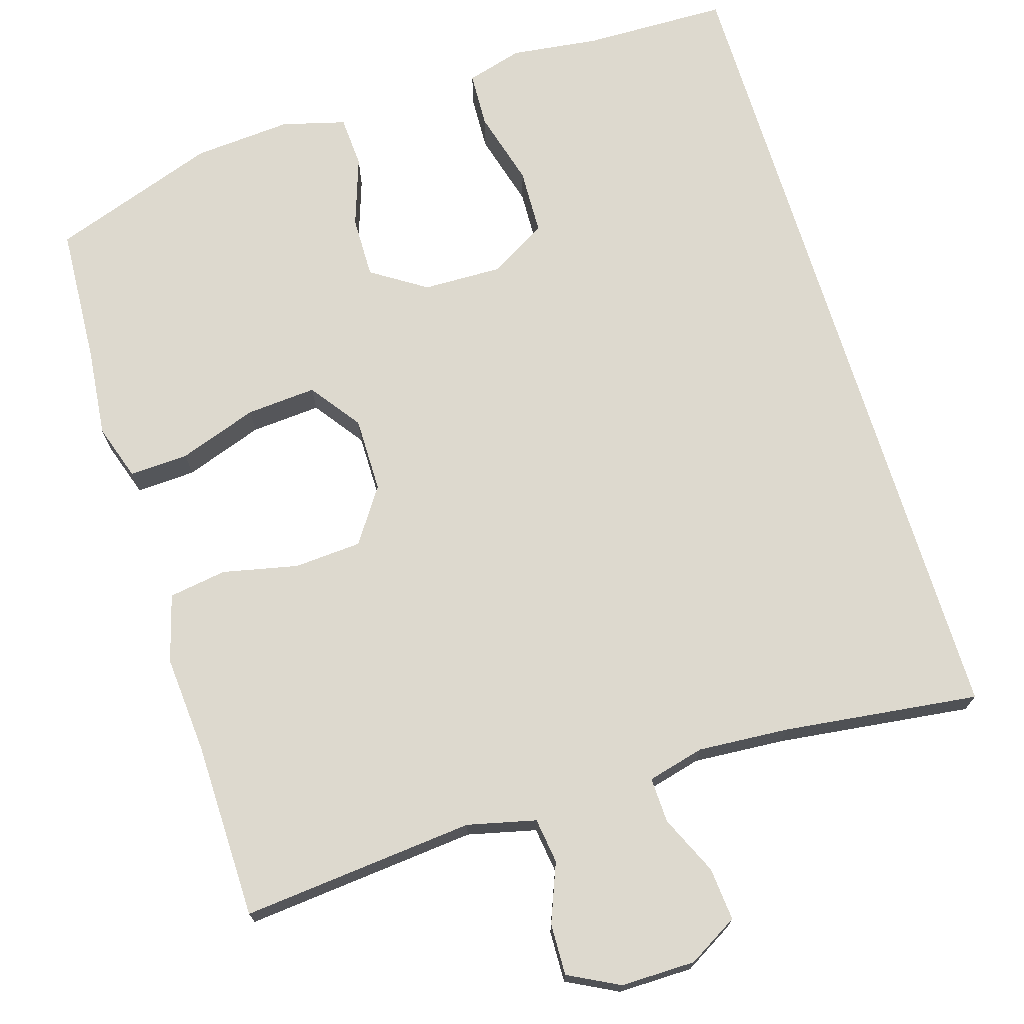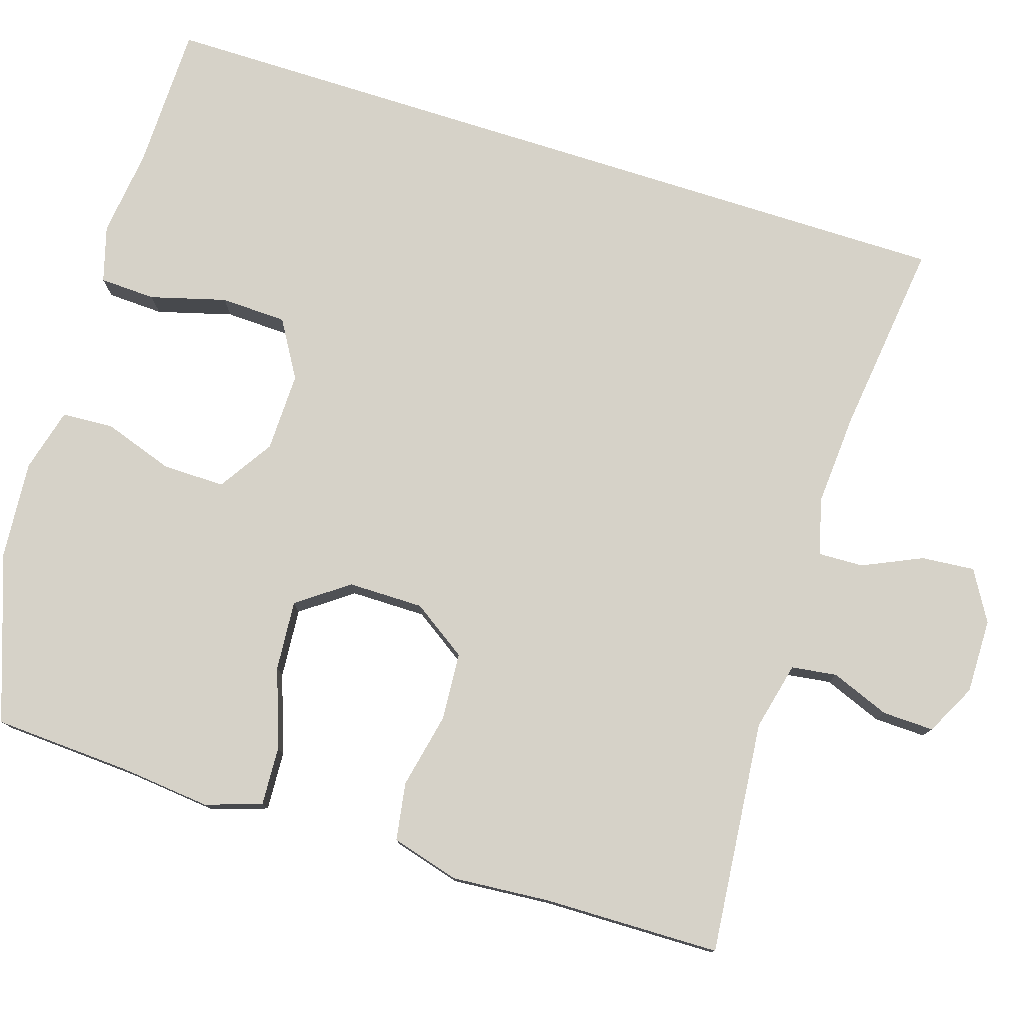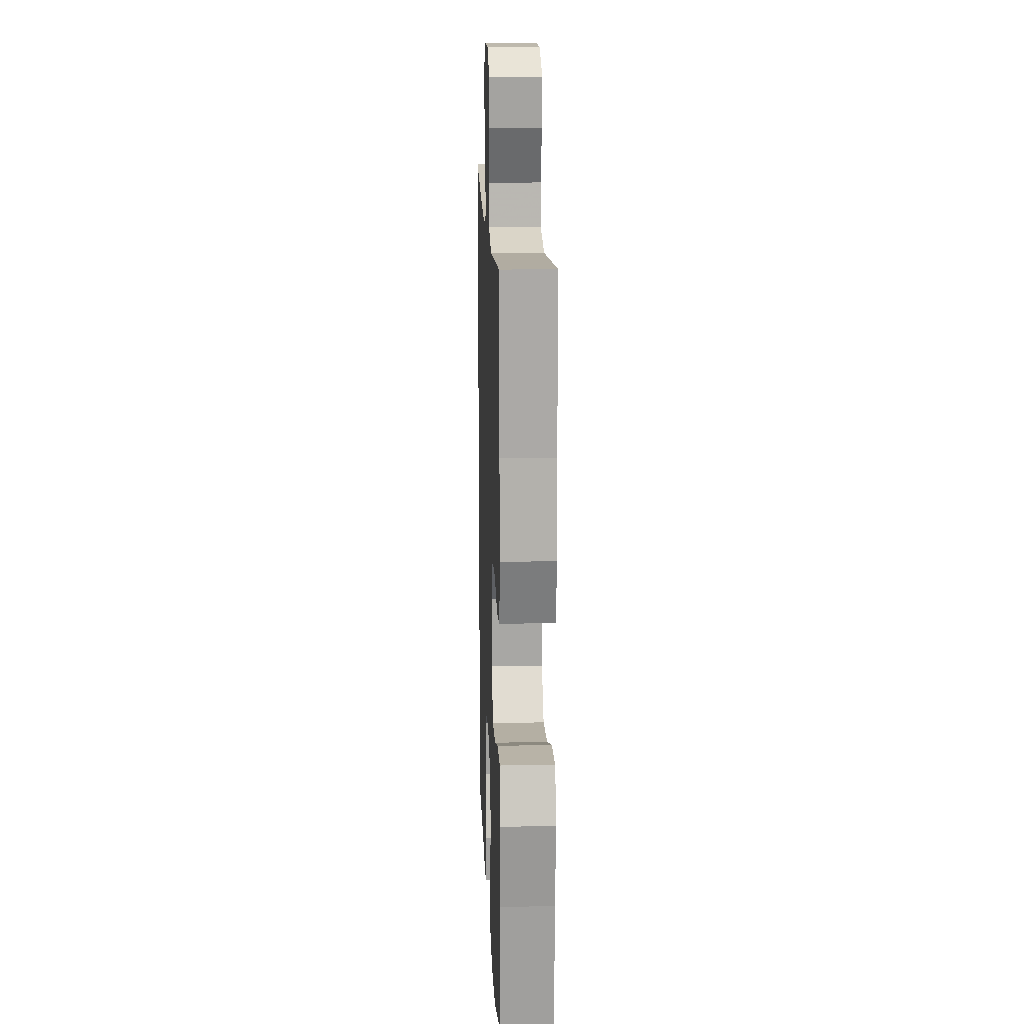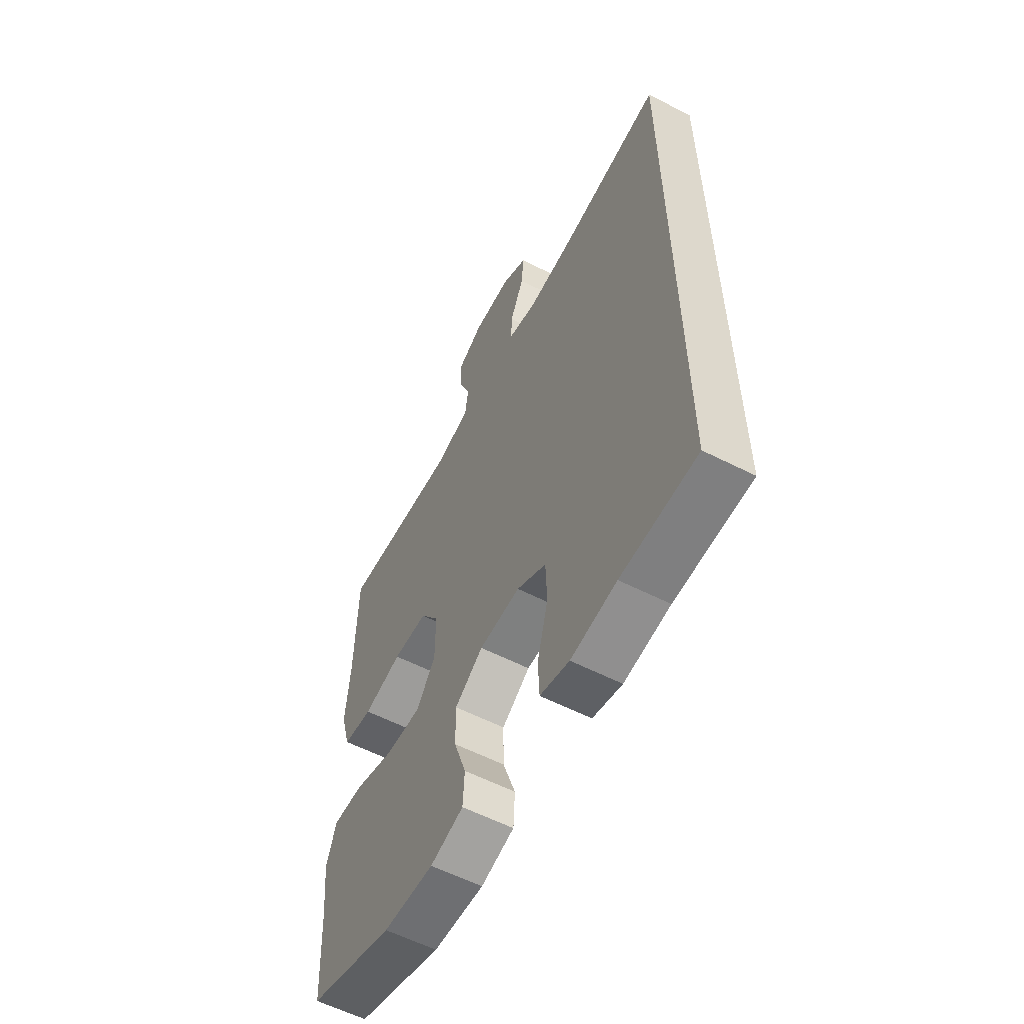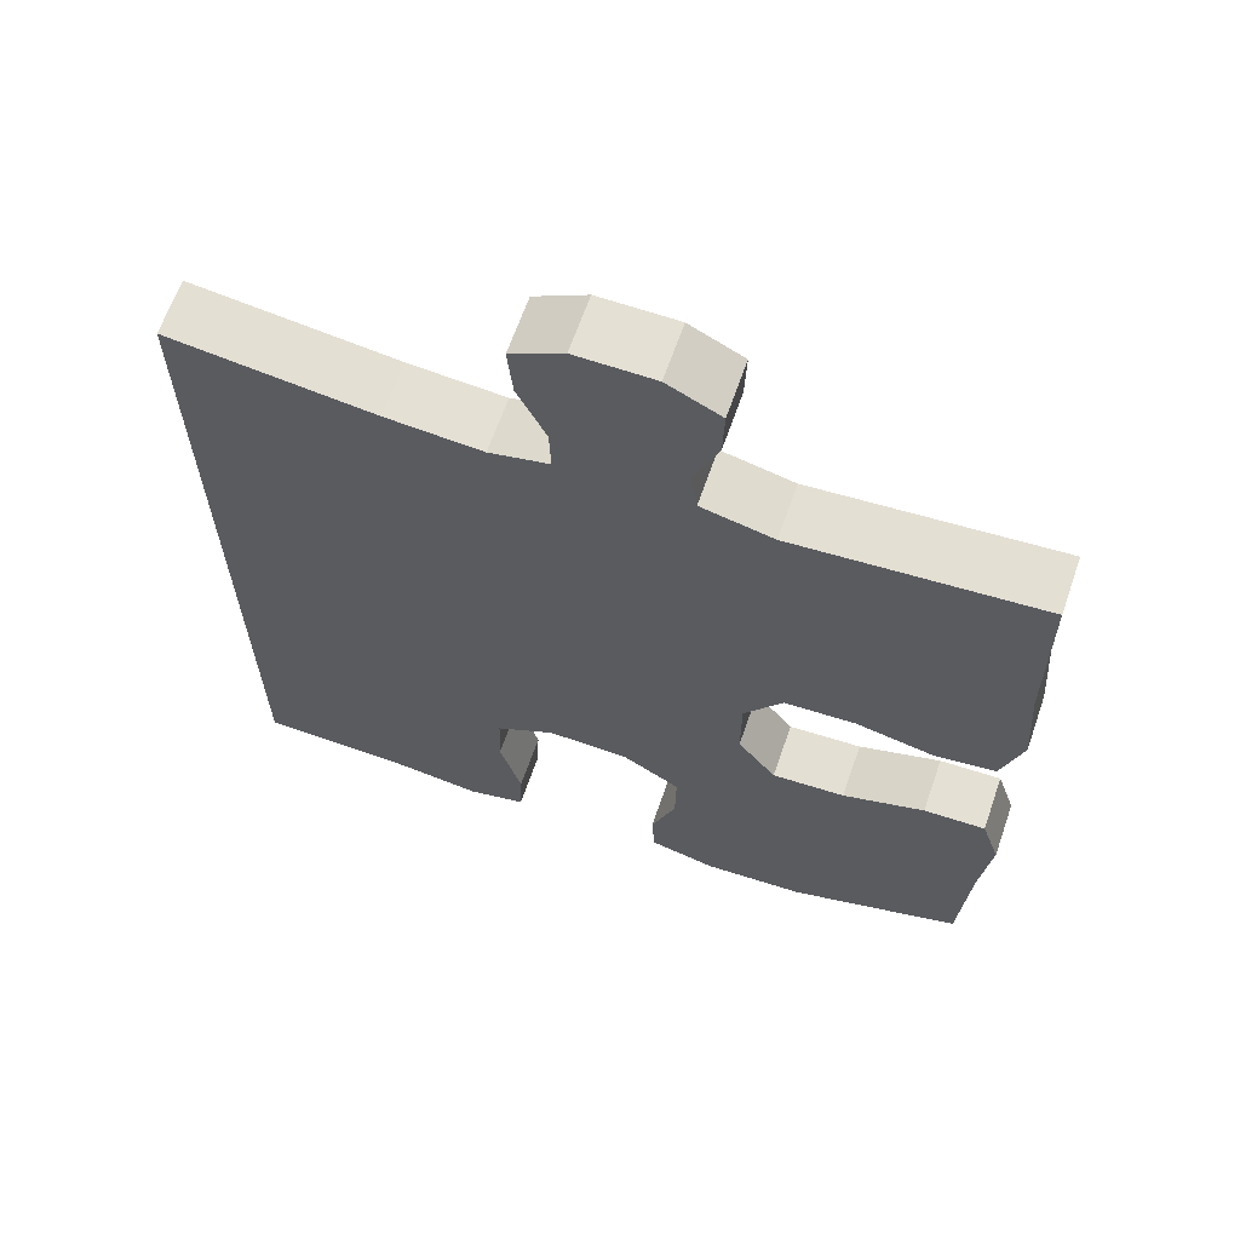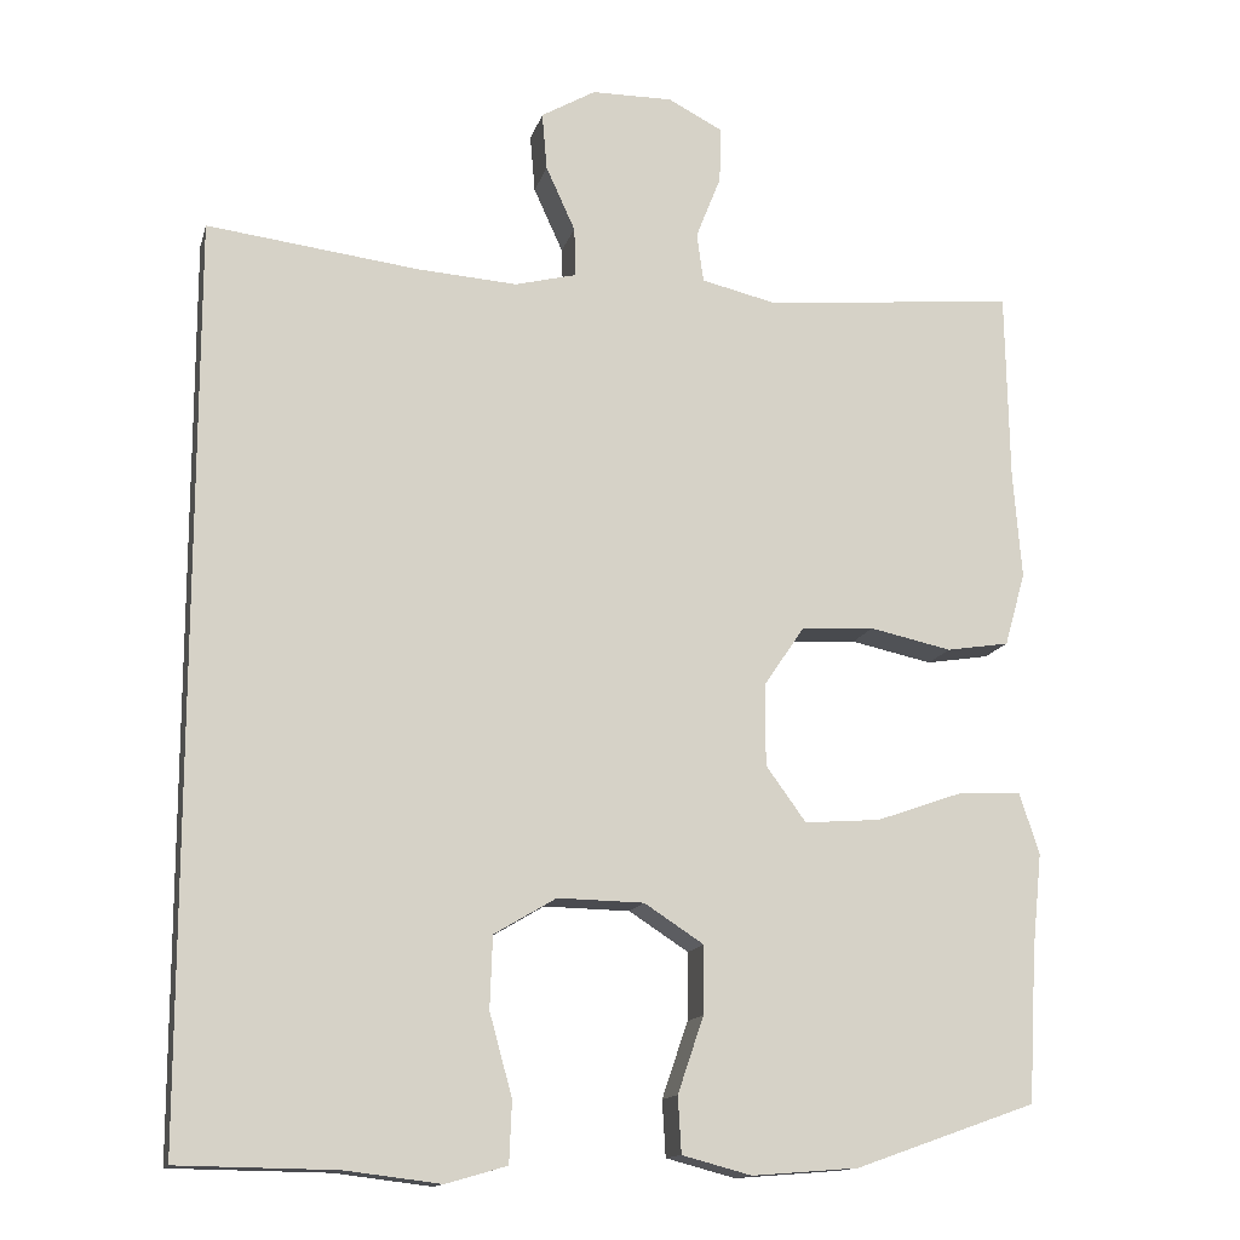
<metadata>
{"format":"obj","ext":"obj","renderer":"f3d","projection":"perspective","resolution":1024,"background":"white","views":[{"elev":71.7,"azim":-17.0,"up":"+Y"},{"elev":78.0,"azim":-72.4,"up":"+Y"},{"elev":15.7,"azim":-92.3,"up":"+Z"},{"elev":-58.9,"azim":62.3,"up":"+Z"},{"elev":65.4,"azim":-160.8,"up":"+Z"},{"elev":-14.1,"azim":166.1,"up":"+Z"}]}
</metadata>
<code>
v -0.5 0.07 -0.5
v -0.51 0.07 -0.319
v -0.522 0.07 -0.203
v -0.498 0.07 -0.13
v -0.421 0.07 -0.134
v -0.319 0.07 -0.17
v -0.228 0.07 -0.177
v -0.18 0.07 -0.111
v -0.18 0.07 -0.013
v -0.228 0.07 0.058
v -0.316 0.07 0.064
v -0.414 0.07 0.043
v -0.489 0.07 0.055
v -0.514 0.07 0.143
v -0.504 0.07 0.271
v -0.5 0.07 0.5
v -0.197 0.07 0.471
v -0.108 0.07 0.492
v -0.1 0.07 0.551
v -0.13 0.07 0.627
v -0.132 0.07 0.694
v -0.066 0.07 0.728
v 0.031 0.07 0.727
v 0.096 0.07 0.689
v 0.09 0.07 0.62
v 0.055 0.07 0.543
v 0.053 0.07 0.484
v 0.127 0.07 0.465
v 0.246 0.07 0.473
v 0.5 0.07 0.504
v 0.5 0.07 -0.582
v 0.312 0.07 -0.585
v 0.198 0.07 -0.599
v 0.125 0.07 -0.578
v 0.122 0.07 -0.505
v 0.149 0.07 -0.407
v 0.146 0.07 -0.321
v 0.072 0.07 -0.277
v -0.031 0.07 -0.279
v -0.102 0.07 -0.325
v -0.101 0.07 -0.406
v -0.07 0.07 -0.497
v -0.074 0.07 -0.564
v -0.157 0.07 -0.586
v -0.284 0.07 -0.576
v -0.5 0 -0.5
v -0.51 0 -0.319
v -0.522 0 -0.203
v -0.498 0 -0.13
v -0.421 0 -0.134
v -0.319 0 -0.17
v -0.228 0 -0.177
v -0.18 0 -0.111
v -0.18 0 -0.013
v -0.228 0 0.058
v -0.316 0 0.064
v -0.414 0 0.043
v -0.489 0 0.055
v -0.514 0 0.143
v -0.504 0 0.271
v -0.5 0 0.5
v -0.197 0 0.471
v -0.108 0 0.492
v -0.1 0 0.551
v -0.13 0 0.627
v -0.132 0 0.694
v -0.066 0 0.728
v 0.031 0 0.727
v 0.096 0 0.689
v 0.09 0 0.62
v 0.055 0 0.543
v 0.053 0 0.484
v 0.127 0 0.465
v 0.246 0 0.473
v 0.5 0 0.504
v 0.5 0 -0.582
v 0.312 0 -0.585
v 0.198 0 -0.599
v 0.125 0 -0.578
v 0.122 0 -0.505
v 0.149 0 -0.407
v 0.146 0 -0.321
v 0.072 0 -0.277
v -0.031 0 -0.279
v -0.102 0 -0.325
v -0.101 0 -0.406
v -0.07 0 -0.497
v -0.074 0 -0.564
v -0.157 0 -0.586
v -0.284 0 -0.576
f 45 1 2
f 44 45 2
f 43 44 2
f 42 43 2
f 41 42 2
f 4 5 6
f 3 4 6
f 2 3 6
f 41 2 6
f 40 41 6
f 39 40 6 7
f 38 39 7 8
f 37 38 8 9
f 34 35 36
f 33 34 36
f 32 33 36
f 32 36 37
f 31 32 37
f 30 31 37
f 29 30 37
f 37 9 10
f 29 37 10
f 28 29 10
f 24 25 26
f 23 24 26
f 22 23 26
f 21 22 26
f 20 21 26
f 19 20 26
f 18 19 26 27
f 28 10 11
f 27 28 11
f 18 27 11
f 17 18 11
f 13 14 15
f 12 13 15
f 11 12 15
f 17 11 15
f 15 16 17
f 47 46 90
f 47 90 89
f 47 89 88
f 47 88 87
f 47 87 86
f 51 50 49
f 51 49 48
f 51 48 47
f 51 47 86
f 51 86 85
f 52 51 85 84
f 53 52 84 83
f 54 53 83 82
f 81 80 79
f 81 79 78
f 81 78 77
f 82 81 77
f 82 77 76
f 82 76 75
f 82 75 74
f 55 54 82
f 55 82 74
f 55 74 73
f 71 70 69
f 71 69 68
f 71 68 67
f 71 67 66
f 71 66 65
f 71 65 64
f 72 71 64 63
f 56 55 73
f 56 73 72
f 56 72 63
f 56 63 62
f 60 59 58
f 60 58 57
f 60 57 56
f 60 56 62
f 62 61 60
f 1 46 47 2
f 2 47 48 3
f 3 48 49 4
f 4 49 50 5
f 5 50 51 6
f 6 51 52 7
f 7 52 53 8
f 8 53 54 9
f 9 54 55 10
f 10 55 56 11
f 11 56 57 12
f 12 57 58 13
f 13 58 59 14
f 14 59 60 15
f 15 60 61 16
f 16 61 62 17
f 17 62 63 18
f 18 63 64 19
f 19 64 65 20
f 20 65 66 21
f 21 66 67 22
f 22 67 68 23
f 23 68 69 24
f 24 69 70 25
f 25 70 71 26
f 26 71 72 27
f 27 72 73 28
f 28 73 74 29
f 29 74 75 30
f 30 75 76 31
f 31 76 77 32
f 32 77 78 33
f 33 78 79 34
f 34 79 80 35
f 35 80 81 36
f 36 81 82 37
f 37 82 83 38
f 38 83 84 39
f 39 84 85 40
f 40 85 86 41
f 41 86 87 42
f 42 87 88 43
f 43 88 89 44
f 44 89 90 45
f 45 90 46 1

</code>
